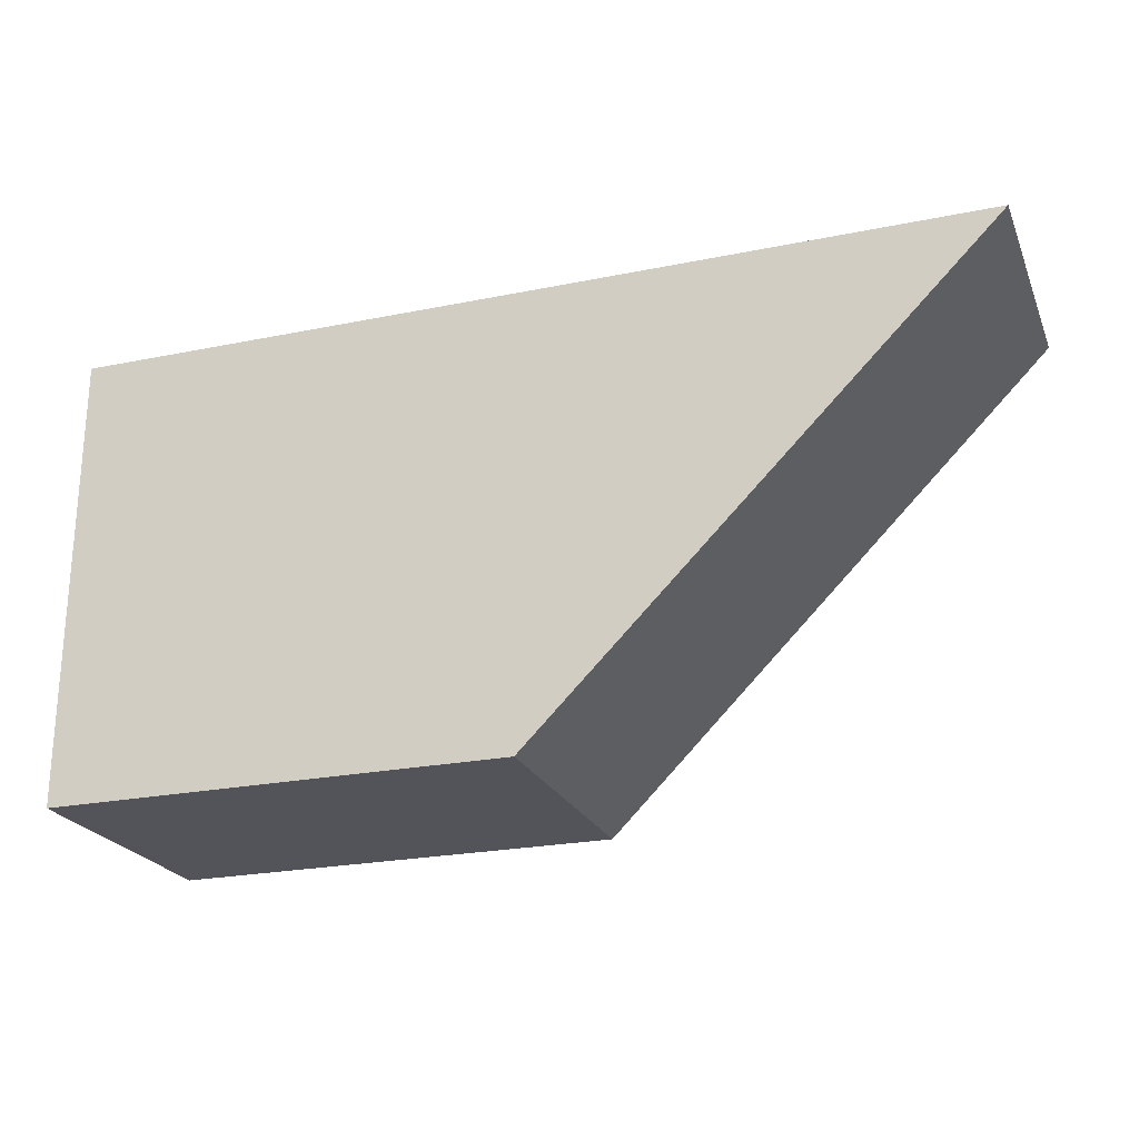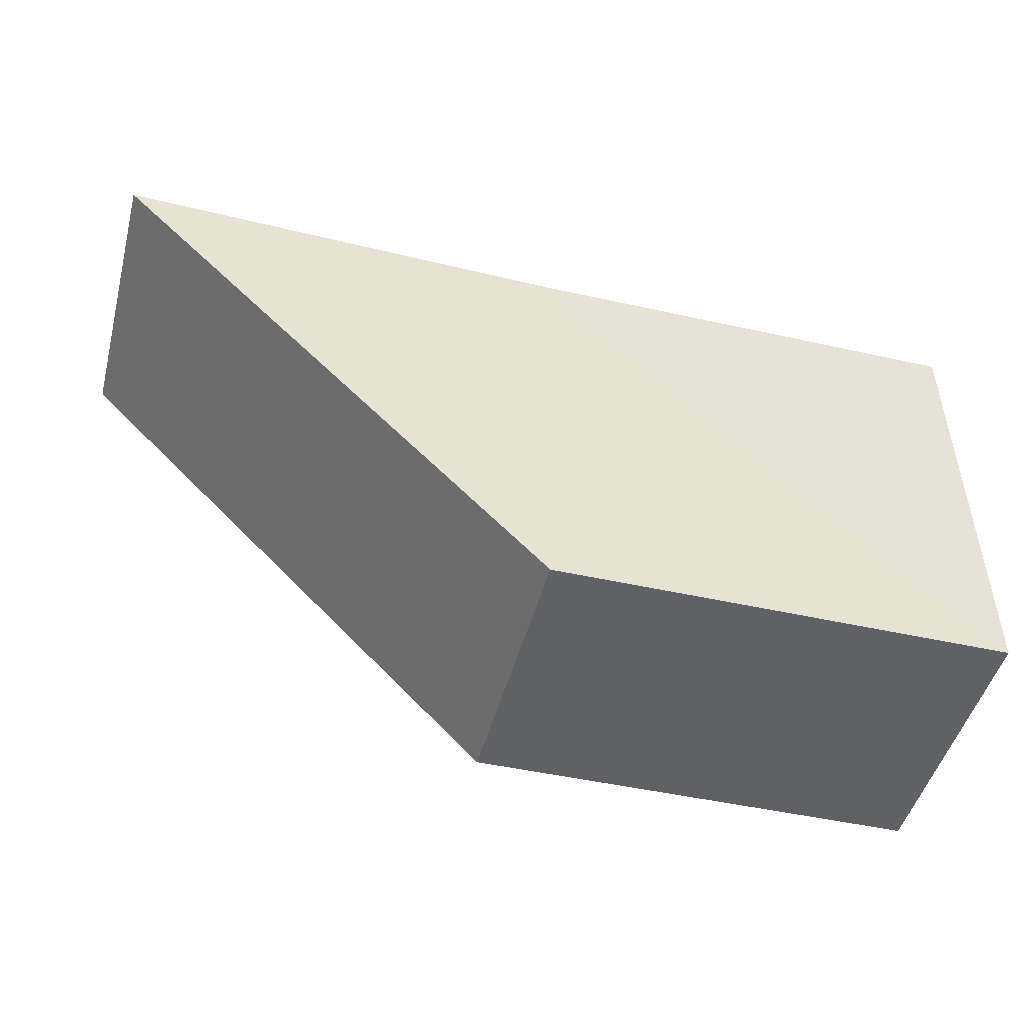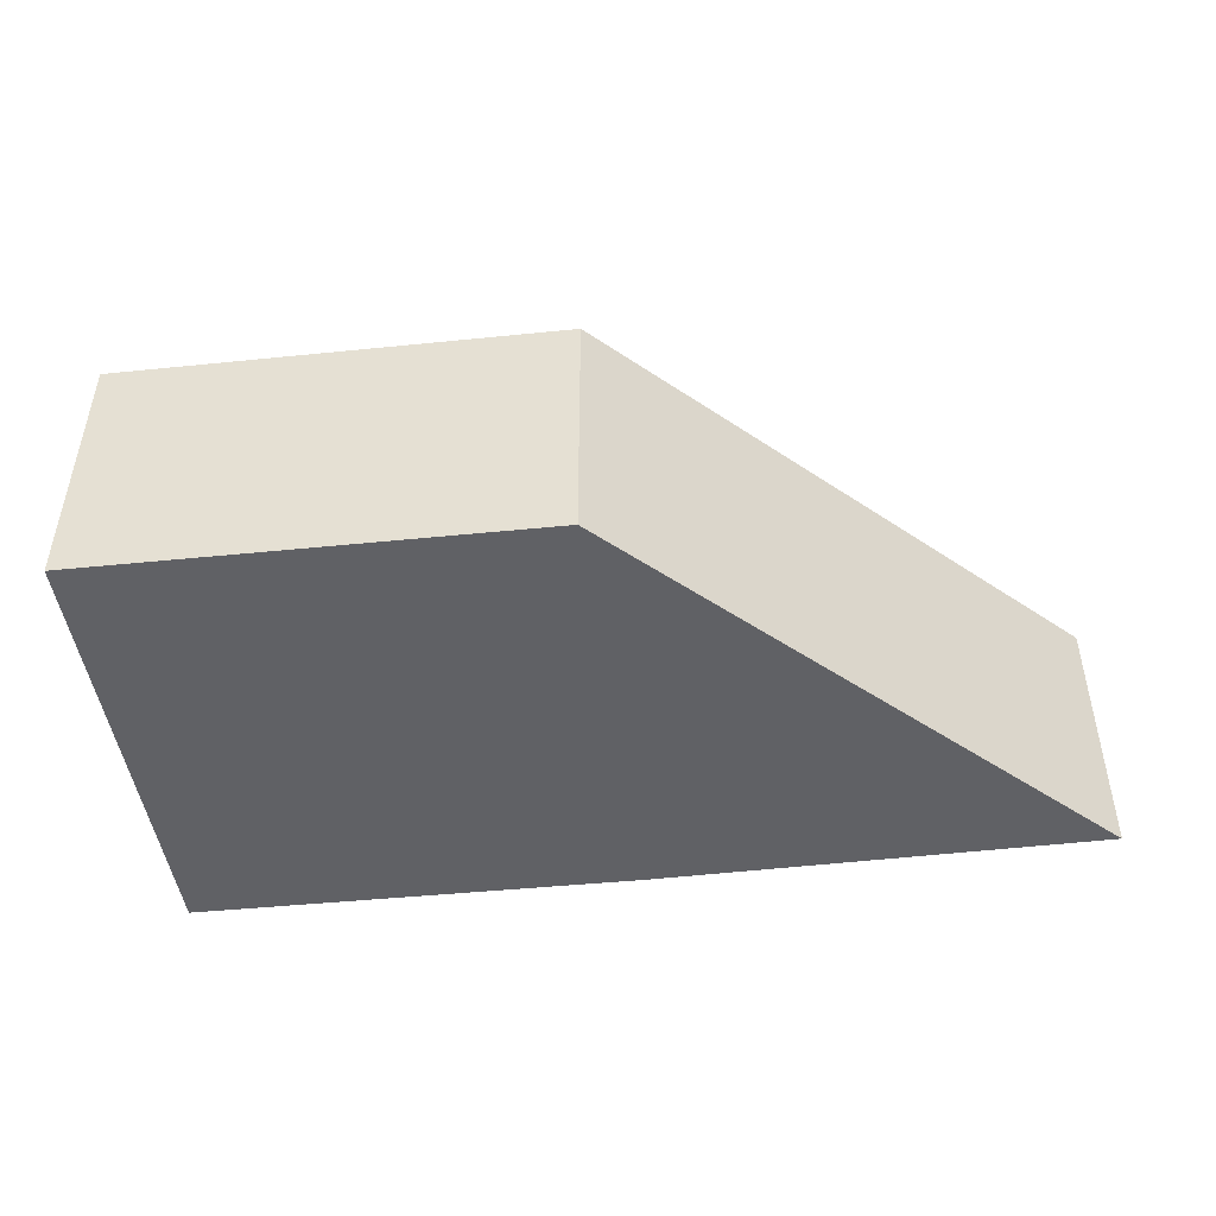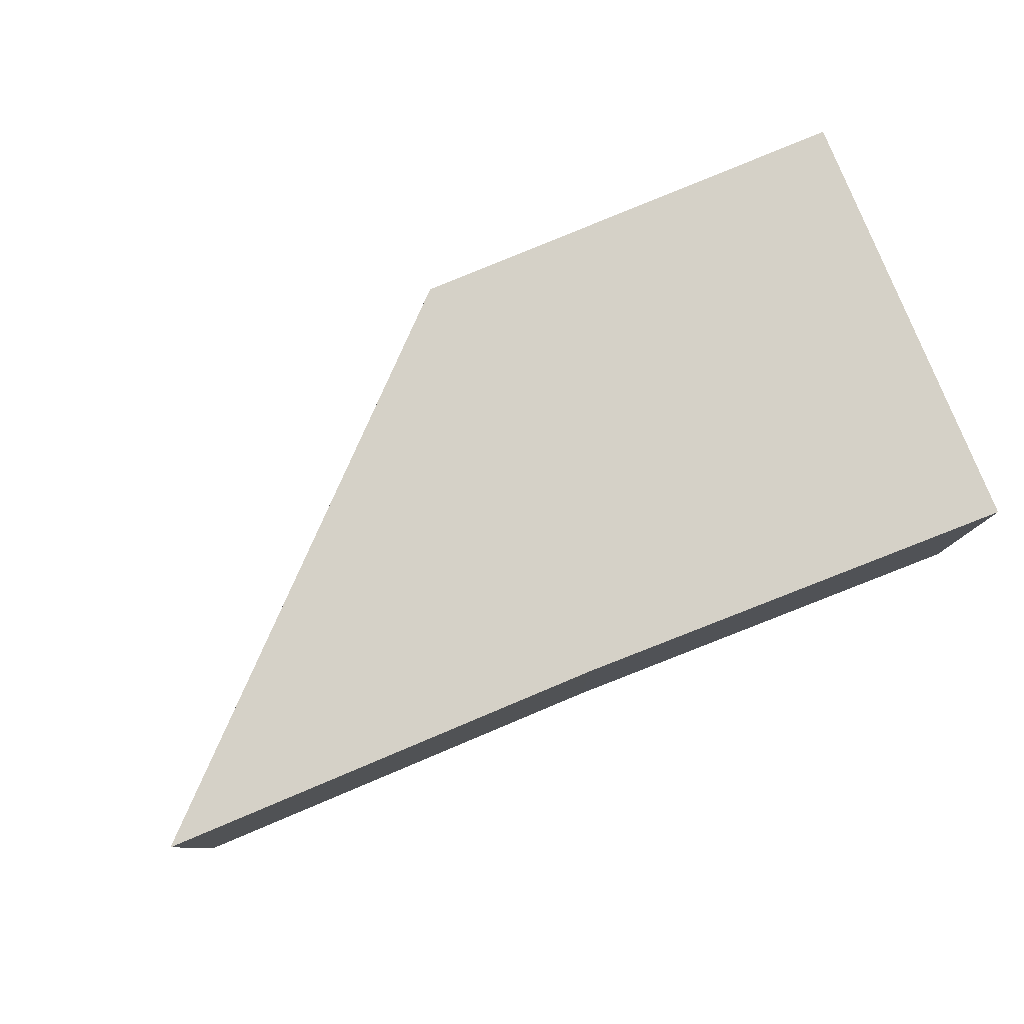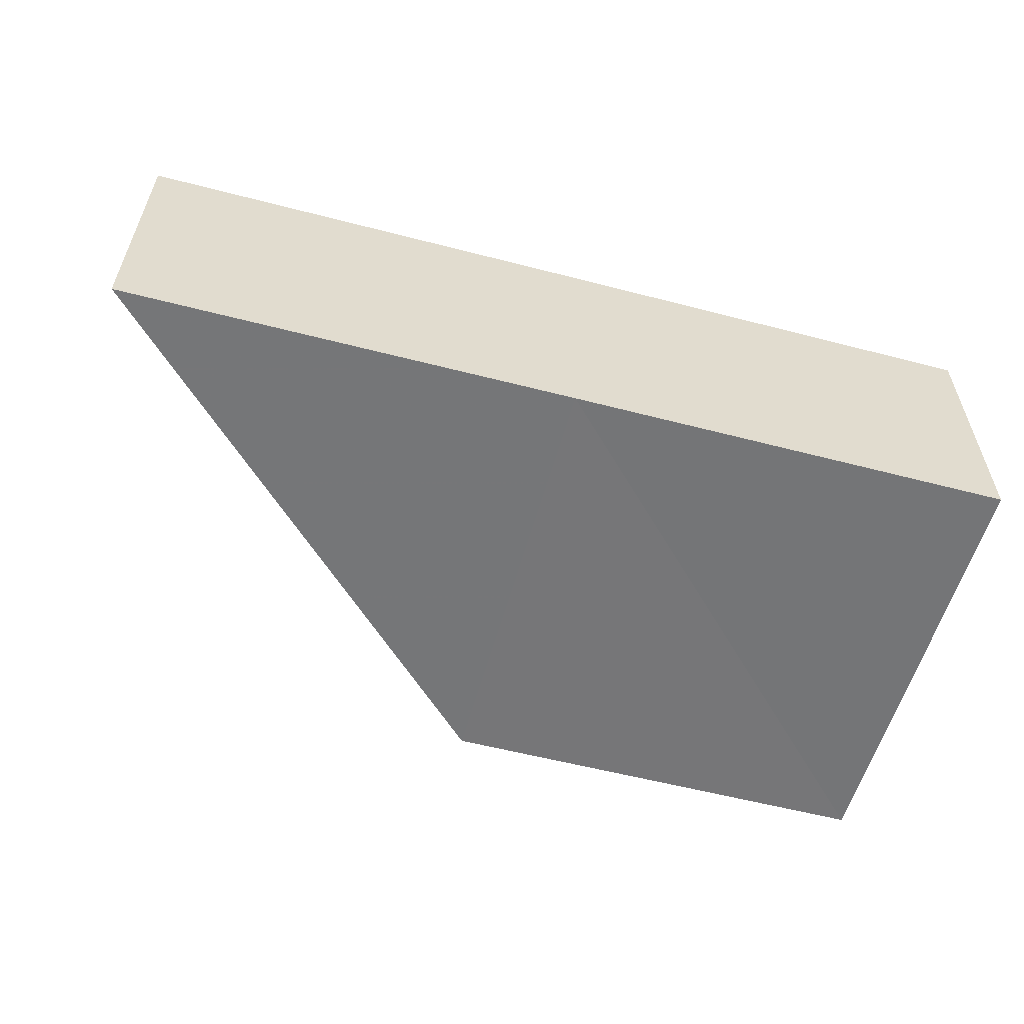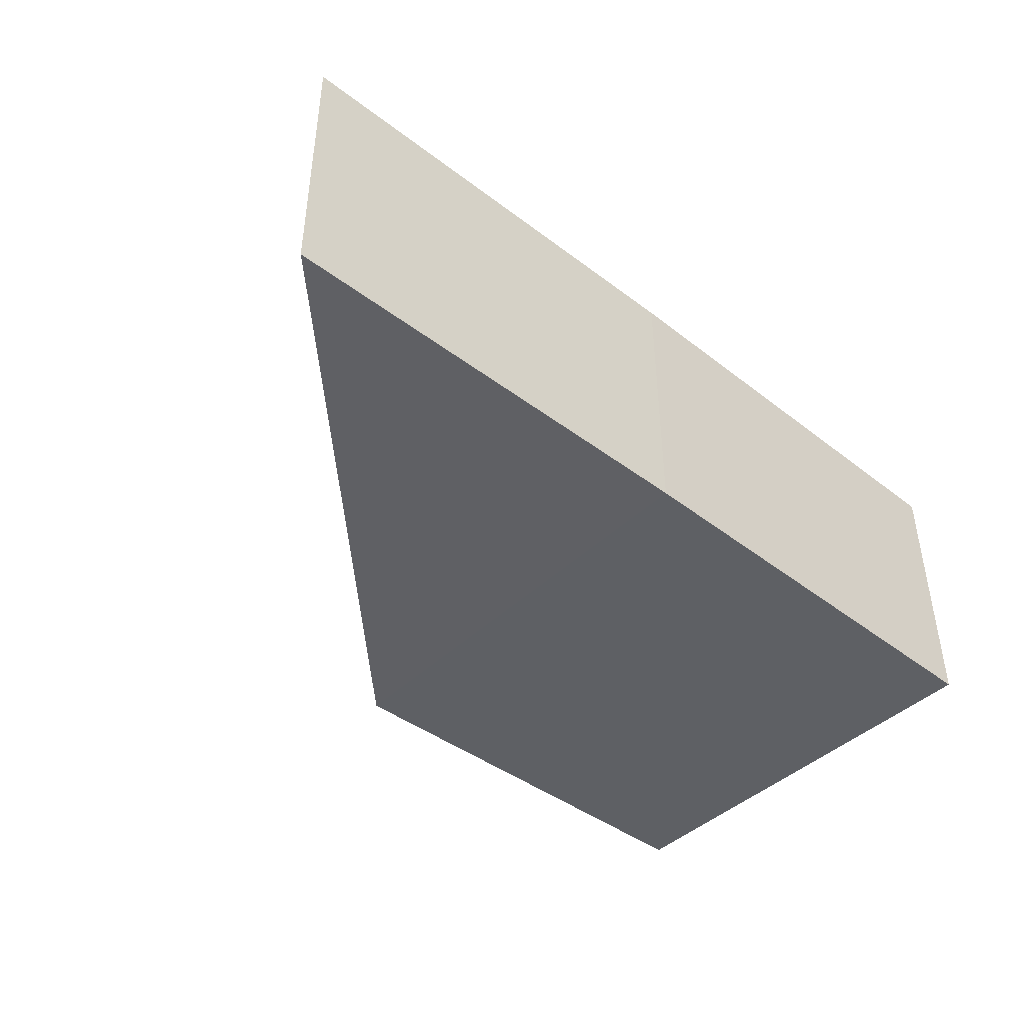
<metadata>
{"format":"obj","ext":"obj","renderer":"f3d","projection":"perspective","resolution":1024,"background":"white","views":[{"elev":-23.6,"azim":18.7,"up":"+Y"},{"elev":-48.7,"azim":165.6,"up":"+Y"},{"elev":-47.2,"azim":7.0,"up":"+Z"},{"elev":79.2,"azim":158.2,"up":"+Z"},{"elev":-56.7,"azim":165.1,"up":"+Z"},{"elev":-43.0,"azim":138.0,"up":"+Z"}]}
</metadata>
<code>
o 1010
v 2202 1866 7.493
v 2202 1866 7.487
v 2202 1866 7.487
v 2202 1866 7.487
v 2202 1866 7.487
v 2202 1866 7.487
v 2202 1866 7.493
v 2202 1866 7.493
v 2202 1866 7.487
v 2202 1866 7.493
v 2202 1866 7.487
v 2202 1866 7.487
v 2202 1866 7.487
v 2202 1866 7.487
v 2202 1866 7.493
v 2202 1866 7.493
v 2202 1866 7.487
v 2202 1866 7.487
v 2202 1866 7.493
v 2202 1866 7.493
v 2202 1866 7.493
v 2202 1866 7.493
v 2202 1866 7.493
v 2202 1866 7.487
v 2202 1866 7.493
v 2202 1866 7.493
f 1 2 3
f 4 5 2
f 1 6 7
f 8 6 9
f 1 8 10
f 11 8 12
f 12 2 13
f 14 15 13
f 16 17 10
f 18 17 12
f 18 19 7
f 10 19 20
f 21 22 19
f 23 24 20
f 18 25 3
f 17 25 26

</code>
